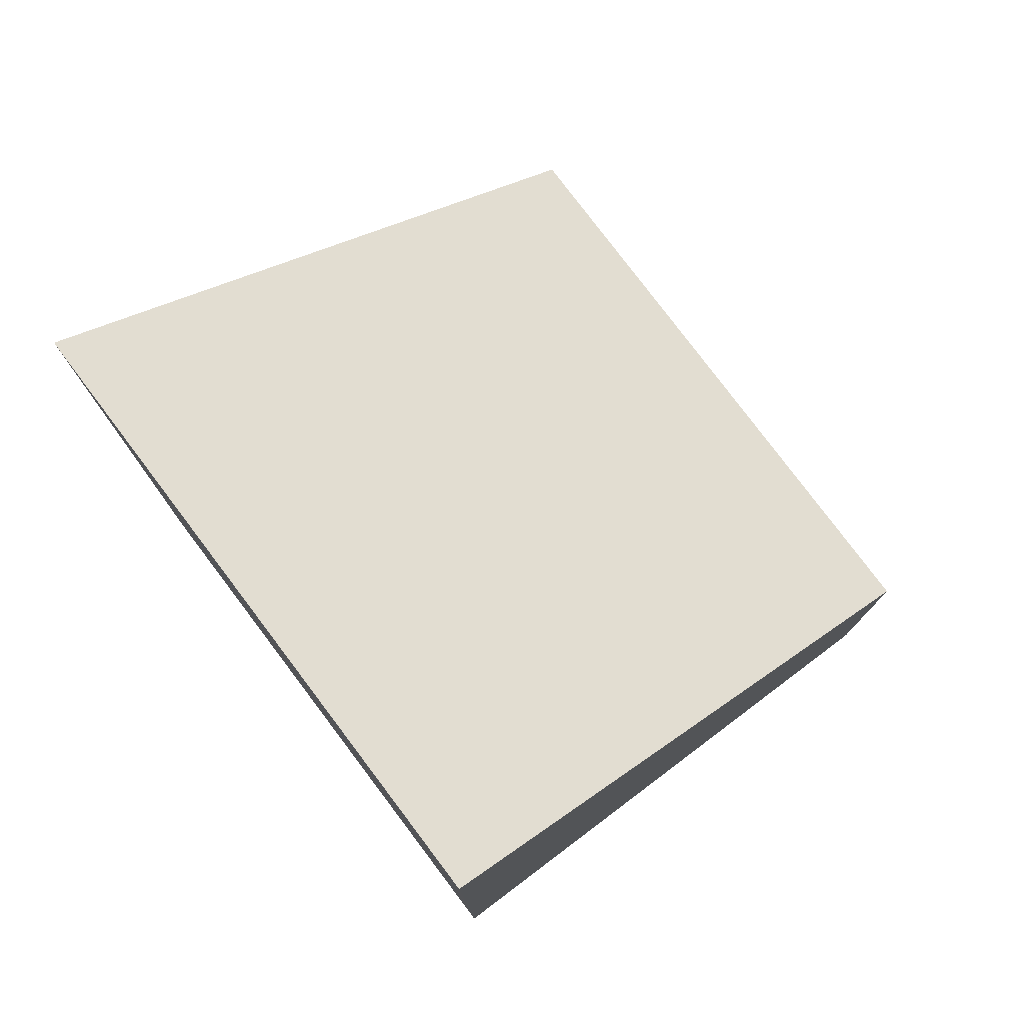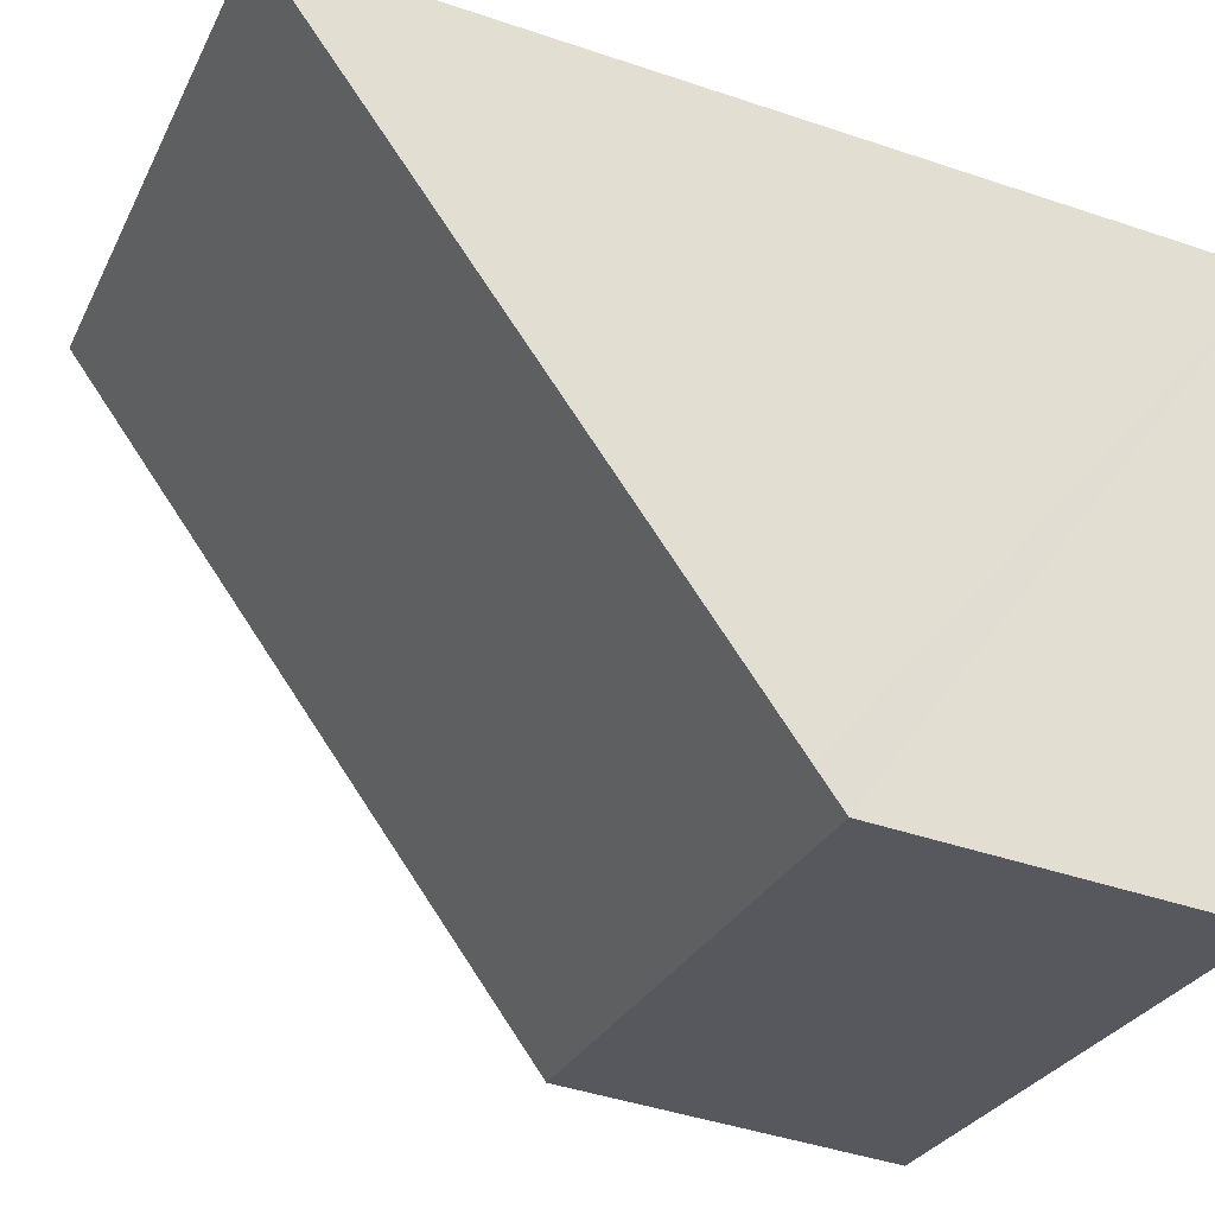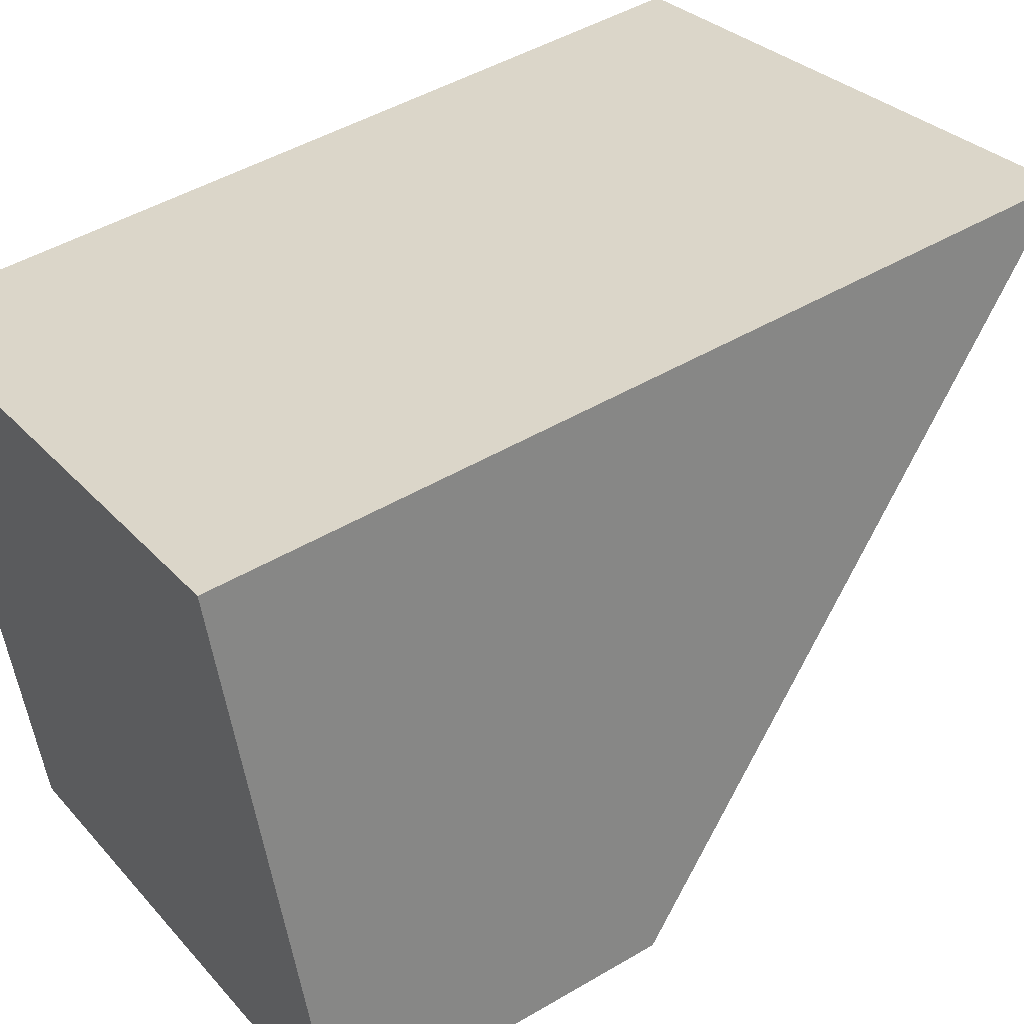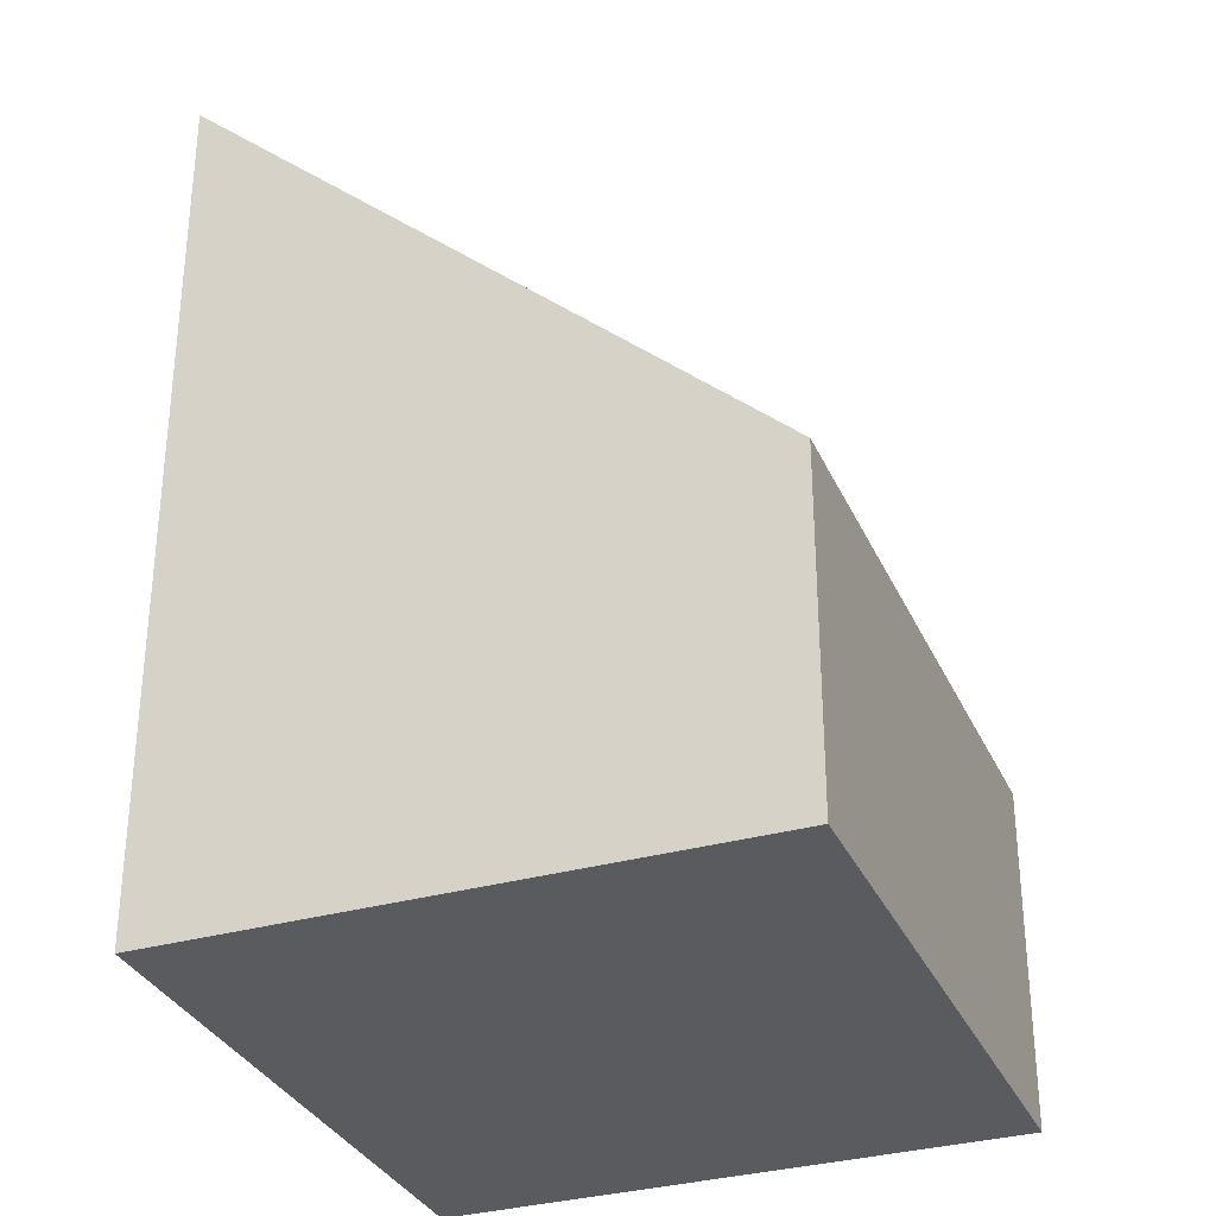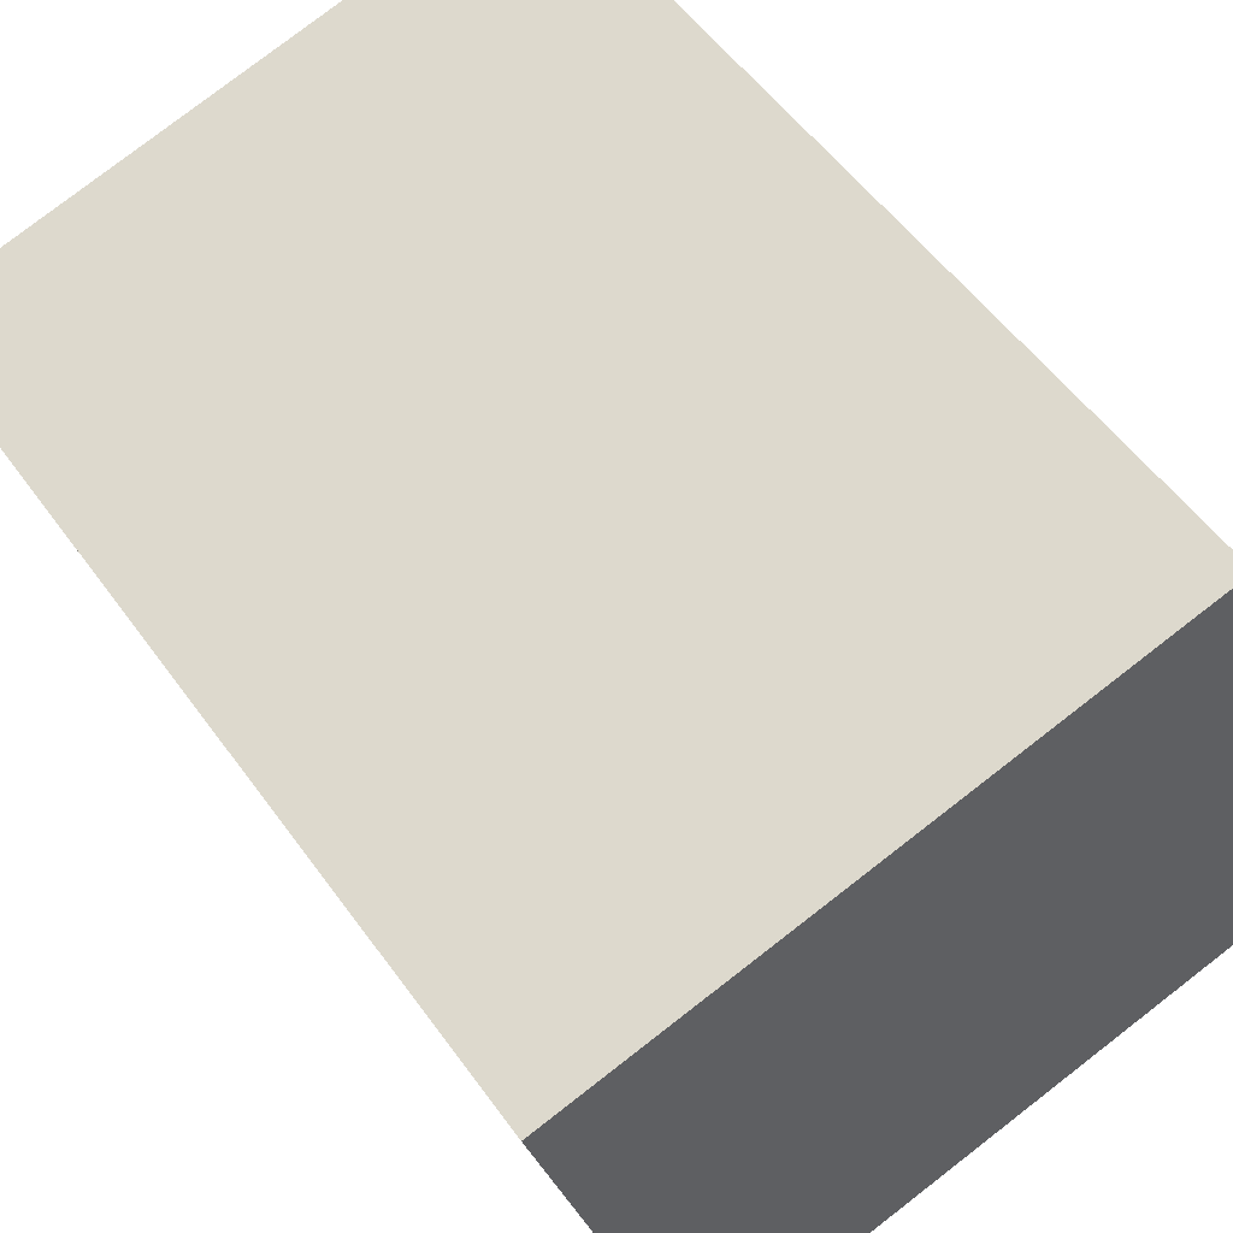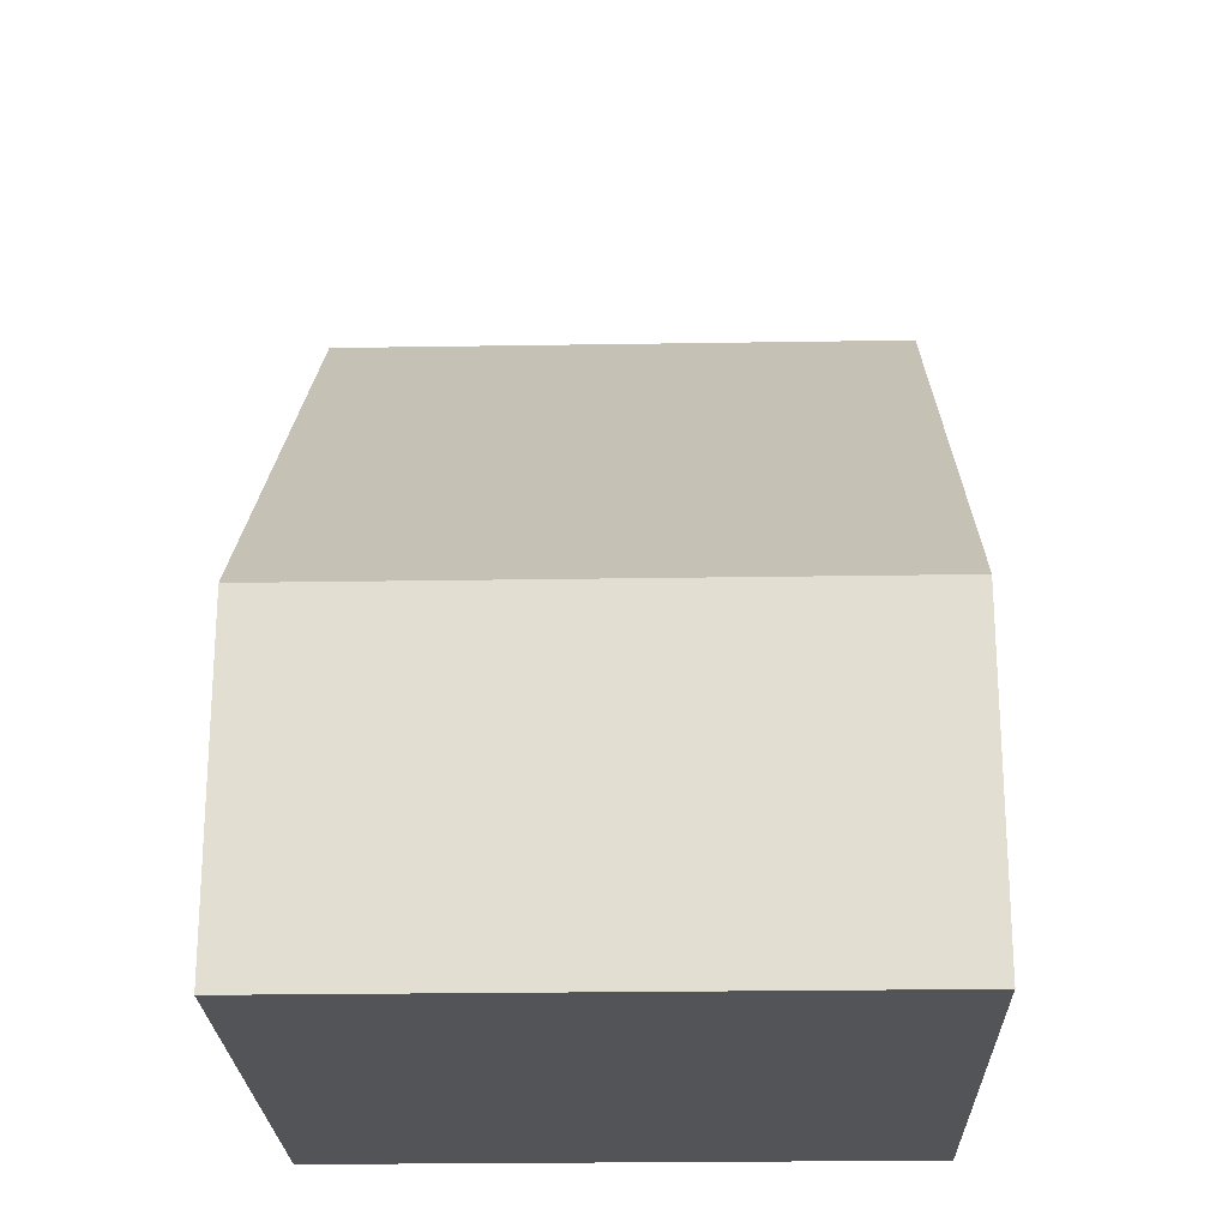
<metadata>
{"format":"obj","ext":"obj","renderer":"f3d","projection":"perspective","resolution":1024,"background":"white","views":[{"elev":78.8,"azim":37.4,"up":"+Y"},{"elev":-43.6,"azim":-111.8,"up":"+Z"},{"elev":47.2,"azim":56.3,"up":"+Z"},{"elev":-32.5,"azim":95.9,"up":"+Y"},{"elev":53.4,"azim":-34.7,"up":"+Z"},{"elev":-23.2,"azim":166.0,"up":"+Y"}]}
</metadata>
<code>
v  10.25 14.95 2.858
v  2.538 6.372 -9.102
v  0 14.95 9.153e-16
v  12.94 5.858 -6.789
v  2.69 5.859 -9.646
v  0 0 0
v  2.69 5.906e-16 -9.646
v  2.538 5.573e-16 -9.102
v  10.25 -1.75e-16 2.858
v  12.94 4.157e-16 -6.789
g defaultobject
f 1 2 3
f 2 1 4
f 2 4 5
f 2 6 3
f 6 2 5
f 6 5 7
f 6 7 8
f 6 1 3
f 1 6 9
f 9 4 1
f 4 9 10
f 4 7 5
f 7 4 10
f 8 9 6
f 9 8 7
f 9 7 10

</code>
